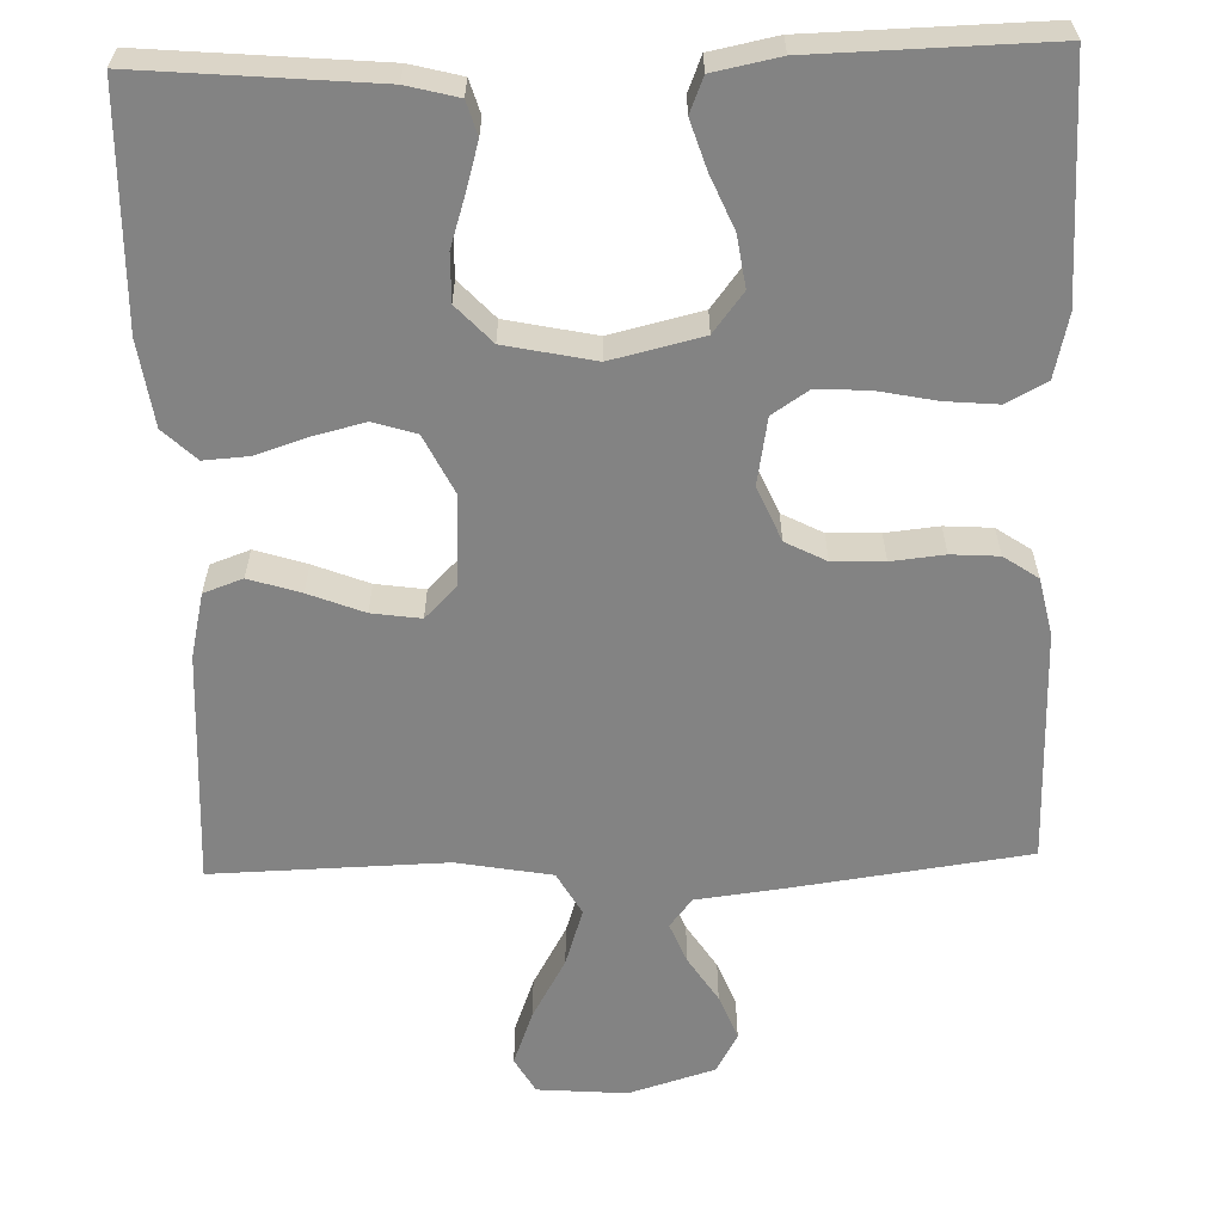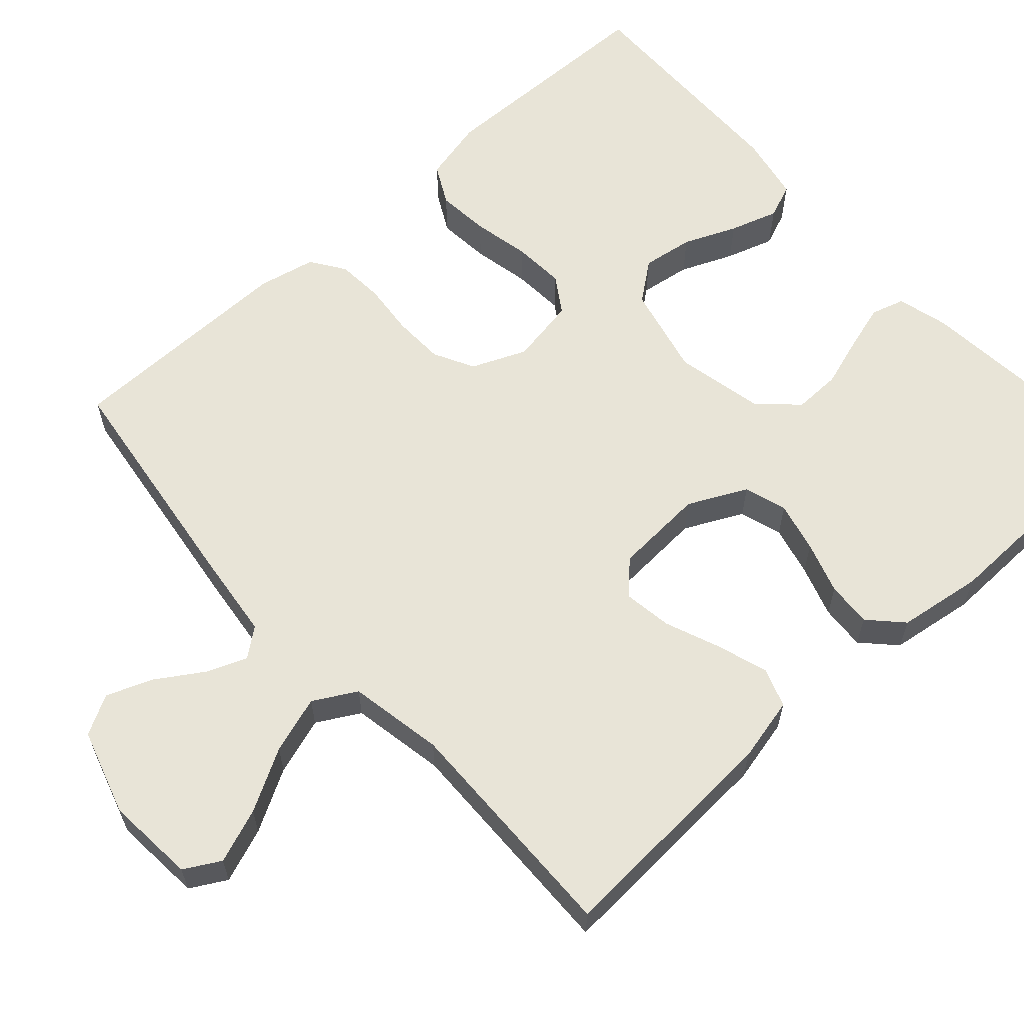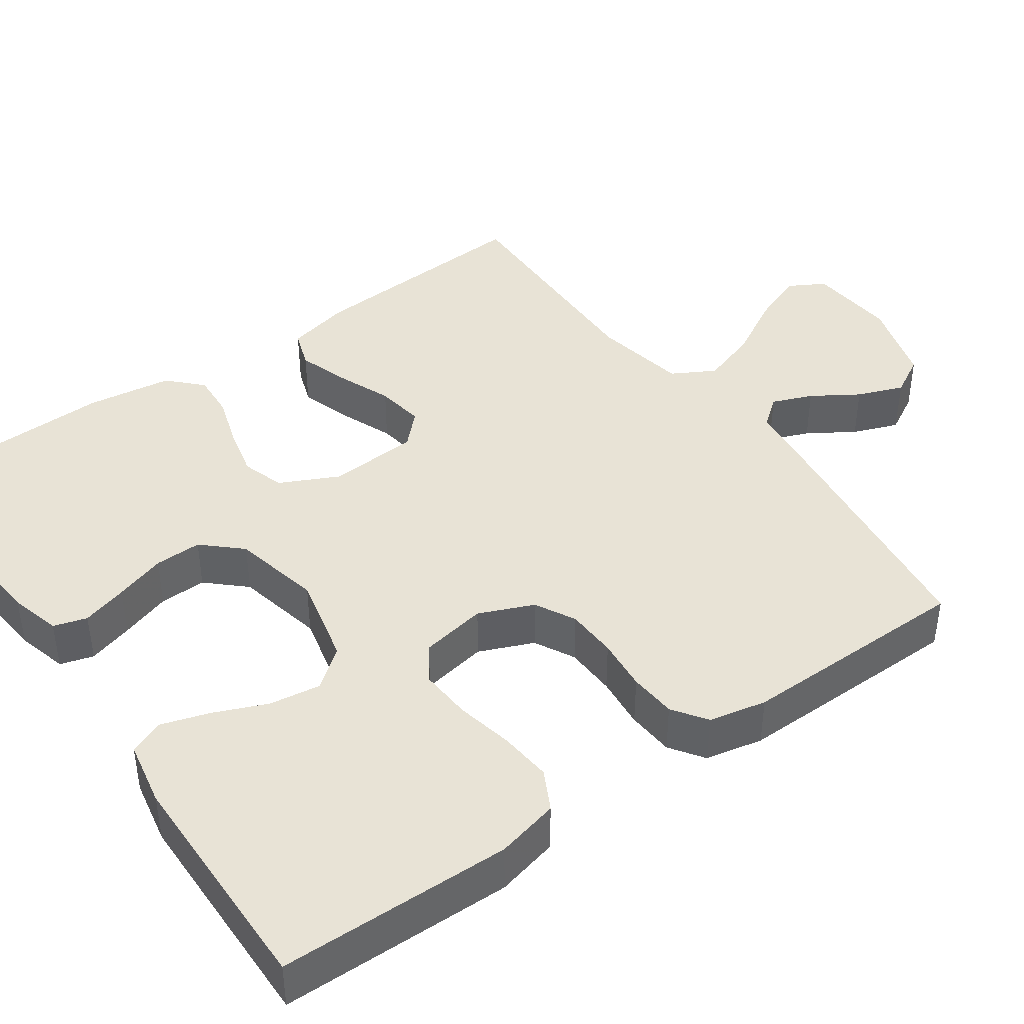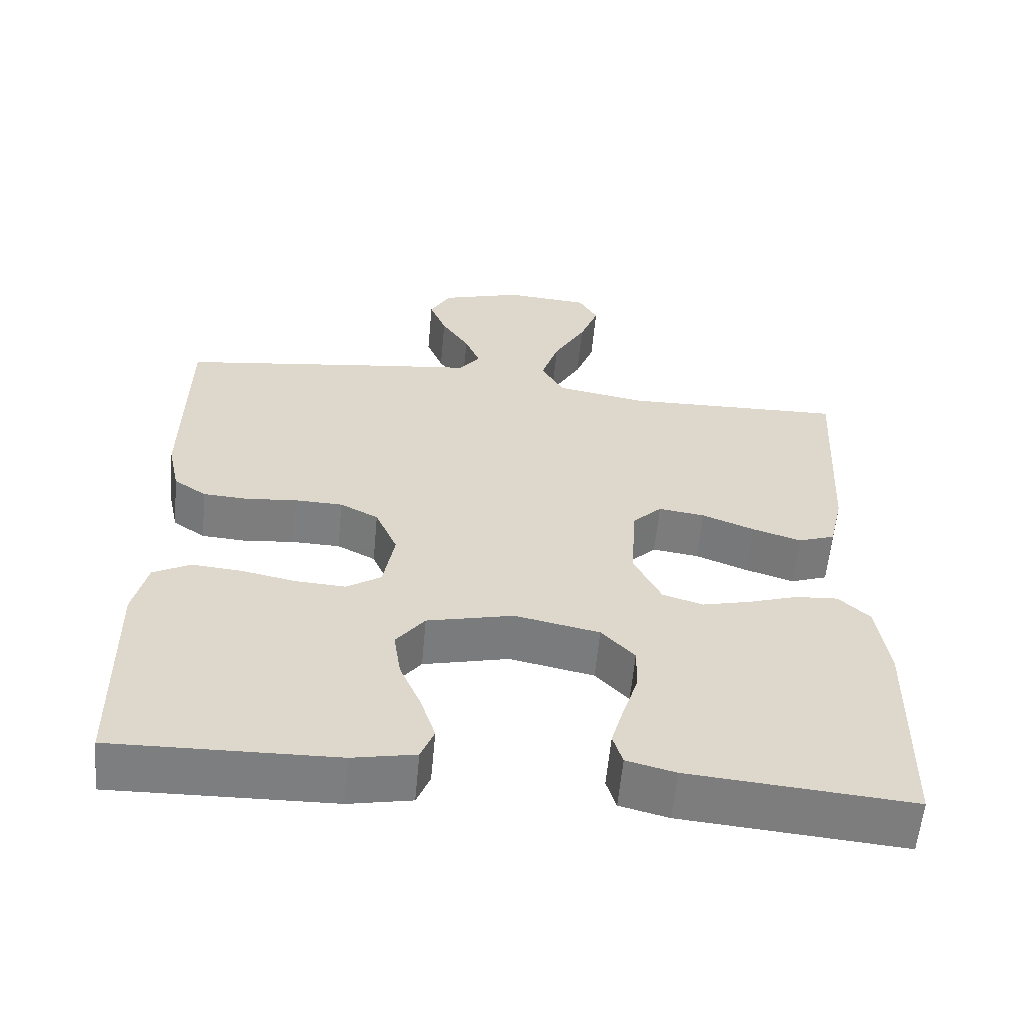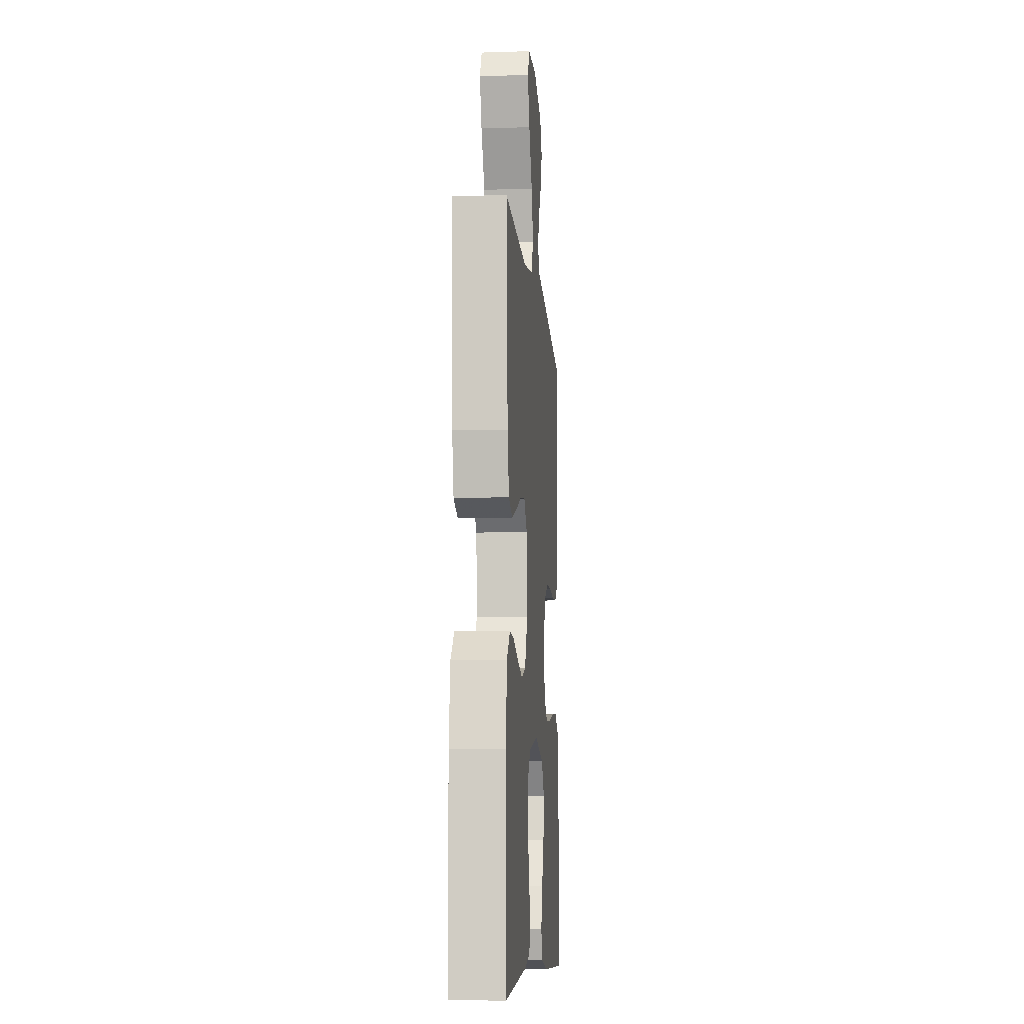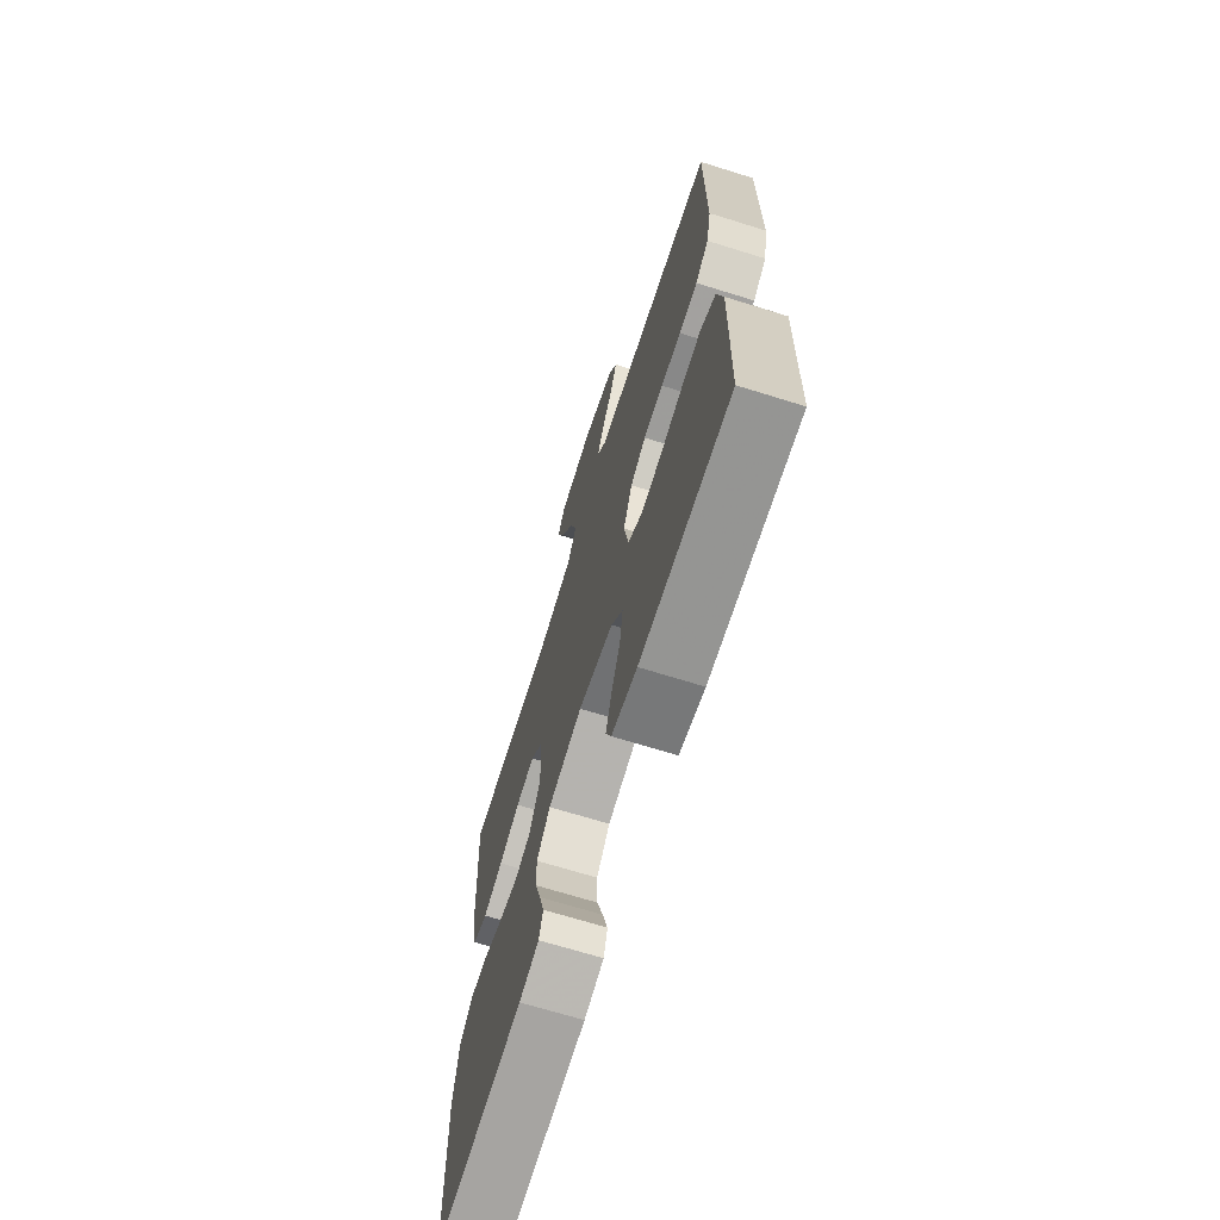
<metadata>
{"format":"obj","ext":"obj","renderer":"f3d","projection":"perspective","resolution":1024,"background":"white","views":[{"elev":-61.0,"azim":-178.3,"up":"+Y"},{"elev":61.3,"azim":47.8,"up":"+Y"},{"elev":41.9,"azim":-125.6,"up":"+Y"},{"elev":-59.3,"azim":-5.3,"up":"+Z"},{"elev":-9.2,"azim":94.8,"up":"+Z"},{"elev":-68.6,"azim":-107.4,"up":"+Z"}]}
</metadata>
<code>
v 0.5 0.07 -0.5
v 0.2 0.07 -0.474
v 0.134 0.07 -0.457
v 0.121 0.07 -0.414
v 0.138 0.07 -0.355
v 0.159 0.07 -0.289
v 0.16 0.07 -0.228
v 0.115 0.07 -0.18
v 0 0.07 -0.156
v -0.117 0.07 -0.184
v -0.156 0.07 -0.235
v -0.146 0.07 -0.301
v -0.117 0.07 -0.369
v -0.097 0.07 -0.431
v -0.115 0.07 -0.476
v -0.2 0.07 -0.493
v -0.5 0.07 -0.5
v -0.506 0.07 -0.2
v -0.487 0.07 -0.119
v -0.436 0.07 -0.092
v -0.368 0.07 -0.098
v -0.294 0.07 -0.113
v -0.227 0.07 -0.117
v -0.18 0.07 -0.086
v -0.165 0.07 0
v -0.195 0.07 0.07
v -0.247 0.07 0.097
v -0.313 0.07 0.099
v -0.381 0.07 0.092
v -0.442 0.07 0.096
v -0.486 0.07 0.126
v -0.502 0.07 0.2
v -0.5 0.07 0.5
v -0.2 0.07 0.541
v -0.086 0.07 0.555
v -0.057 0.07 0.592
v -0.078 0.07 0.644
v -0.116 0.07 0.703
v -0.139 0.07 0.762
v -0.111 0.07 0.813
v 0 0.07 0.847
v 0.115 0.07 0.838
v 0.141 0.07 0.792
v 0.115 0.07 0.722
v 0.071 0.07 0.643
v 0.047 0.07 0.569
v 0.078 0.07 0.514
v 0.2 0.07 0.492
v 0.5 0.07 0.5
v 0.483 0.07 0.2
v 0.464 0.07 0.117
v 0.414 0.07 0.099
v 0.348 0.07 0.12
v 0.277 0.07 0.148
v 0.214 0.07 0.157
v 0.174 0.07 0.117
v 0.167 0.07 0
v 0.204 0.07 -0.075
v 0.259 0.07 -0.092
v 0.324 0.07 -0.076
v 0.391 0.07 -0.054
v 0.449 0.07 -0.05
v 0.491 0.07 -0.09
v 0.507 0.07 -0.2
v 0.5 0 -0.5
v 0.2 0 -0.474
v 0.134 0 -0.457
v 0.121 0 -0.414
v 0.138 0 -0.355
v 0.159 0 -0.289
v 0.16 0 -0.228
v 0.115 0 -0.18
v 0 0 -0.156
v -0.117 0 -0.184
v -0.156 0 -0.235
v -0.146 0 -0.301
v -0.117 0 -0.369
v -0.097 0 -0.431
v -0.115 0 -0.476
v -0.2 0 -0.493
v -0.5 0 -0.5
v -0.506 0 -0.2
v -0.487 0 -0.119
v -0.436 0 -0.092
v -0.368 0 -0.098
v -0.294 0 -0.113
v -0.227 0 -0.117
v -0.18 0 -0.086
v -0.165 0 0
v -0.195 0 0.07
v -0.247 0 0.097
v -0.313 0 0.099
v -0.381 0 0.092
v -0.442 0 0.096
v -0.486 0 0.126
v -0.502 0 0.2
v -0.5 0 0.5
v -0.2 0 0.541
v -0.086 0 0.555
v -0.057 0 0.592
v -0.078 0 0.644
v -0.116 0 0.703
v -0.139 0 0.762
v -0.111 0 0.813
v 0 0 0.847
v 0.115 0 0.838
v 0.141 0 0.792
v 0.115 0 0.722
v 0.071 0 0.643
v 0.047 0 0.569
v 0.078 0 0.514
v 0.2 0 0.492
v 0.5 0 0.5
v 0.483 0 0.2
v 0.464 0 0.117
v 0.414 0 0.099
v 0.348 0 0.12
v 0.277 0 0.148
v 0.214 0 0.157
v 0.174 0 0.117
v 0.167 0 0
v 0.204 0 -0.075
v 0.259 0 -0.092
v 0.324 0 -0.076
v 0.391 0 -0.054
v 0.449 0 -0.05
v 0.491 0 -0.09
v 0.507 0 -0.2
f 4 5 6
f 3 4 6
f 2 3 6
f 1 2 6
f 64 1 6
f 63 64 6
f 62 63 6
f 61 62 6
f 60 61 6
f 59 60 6 7
f 58 59 7 8
f 57 58 8 9
f 56 57 9 10
f 52 53 54
f 51 52 54
f 50 51 54
f 49 50 54
f 48 49 54
f 47 48 54 55
f 46 47 55 56
f 43 44 45
f 42 43 45
f 41 42 45
f 40 41 45
f 39 40 45
f 38 39 45
f 37 38 45
f 36 37 45 46
f 46 56 10
f 36 46 10
f 35 36 10
f 33 34 35
f 32 33 35
f 31 32 35
f 30 31 35
f 29 30 35
f 28 29 35
f 20 21 22
f 19 20 22
f 18 19 22
f 17 18 22
f 16 17 22
f 15 16 22
f 14 15 22
f 13 14 22
f 12 13 22
f 11 12 22 23
f 10 11 23 24
f 27 28 35
f 26 27 35
f 25 26 35
f 25 35 10
f 10 24 25
f 70 69 68
f 70 68 67
f 70 67 66
f 70 66 65
f 70 65 128
f 70 128 127
f 70 127 126
f 70 126 125
f 70 125 124
f 71 70 124 123
f 72 71 123 122
f 73 72 122 121
f 74 73 121 120
f 118 117 116
f 118 116 115
f 118 115 114
f 118 114 113
f 118 113 112
f 119 118 112 111
f 120 119 111 110
f 109 108 107
f 109 107 106
f 109 106 105
f 109 105 104
f 109 104 103
f 109 103 102
f 109 102 101
f 110 109 101 100
f 74 120 110
f 74 110 100
f 74 100 99
f 99 98 97
f 99 97 96
f 99 96 95
f 99 95 94
f 99 94 93
f 99 93 92
f 86 85 84
f 86 84 83
f 86 83 82
f 86 82 81
f 86 81 80
f 86 80 79
f 86 79 78
f 86 78 77
f 86 77 76
f 87 86 76 75
f 88 87 75 74
f 99 92 91
f 99 91 90
f 99 90 89
f 74 99 89
f 89 88 74
f 1 65 66 2
f 2 66 67 3
f 3 67 68 4
f 4 68 69 5
f 5 69 70 6
f 6 70 71 7
f 7 71 72 8
f 8 72 73 9
f 9 73 74 10
f 10 74 75 11
f 11 75 76 12
f 12 76 77 13
f 13 77 78 14
f 14 78 79 15
f 15 79 80 16
f 16 80 81 17
f 17 81 82 18
f 18 82 83 19
f 19 83 84 20
f 20 84 85 21
f 21 85 86 22
f 22 86 87 23
f 23 87 88 24
f 24 88 89 25
f 25 89 90 26
f 26 90 91 27
f 27 91 92 28
f 28 92 93 29
f 29 93 94 30
f 30 94 95 31
f 31 95 96 32
f 32 96 97 33
f 33 97 98 34
f 34 98 99 35
f 35 99 100 36
f 36 100 101 37
f 37 101 102 38
f 38 102 103 39
f 39 103 104 40
f 40 104 105 41
f 41 105 106 42
f 42 106 107 43
f 43 107 108 44
f 44 108 109 45
f 45 109 110 46
f 46 110 111 47
f 47 111 112 48
f 48 112 113 49
f 49 113 114 50
f 50 114 115 51
f 51 115 116 52
f 52 116 117 53
f 53 117 118 54
f 54 118 119 55
f 55 119 120 56
f 56 120 121 57
f 57 121 122 58
f 58 122 123 59
f 59 123 124 60
f 60 124 125 61
f 61 125 126 62
f 62 126 127 63
f 63 127 128 64
f 64 128 65 1

</code>
